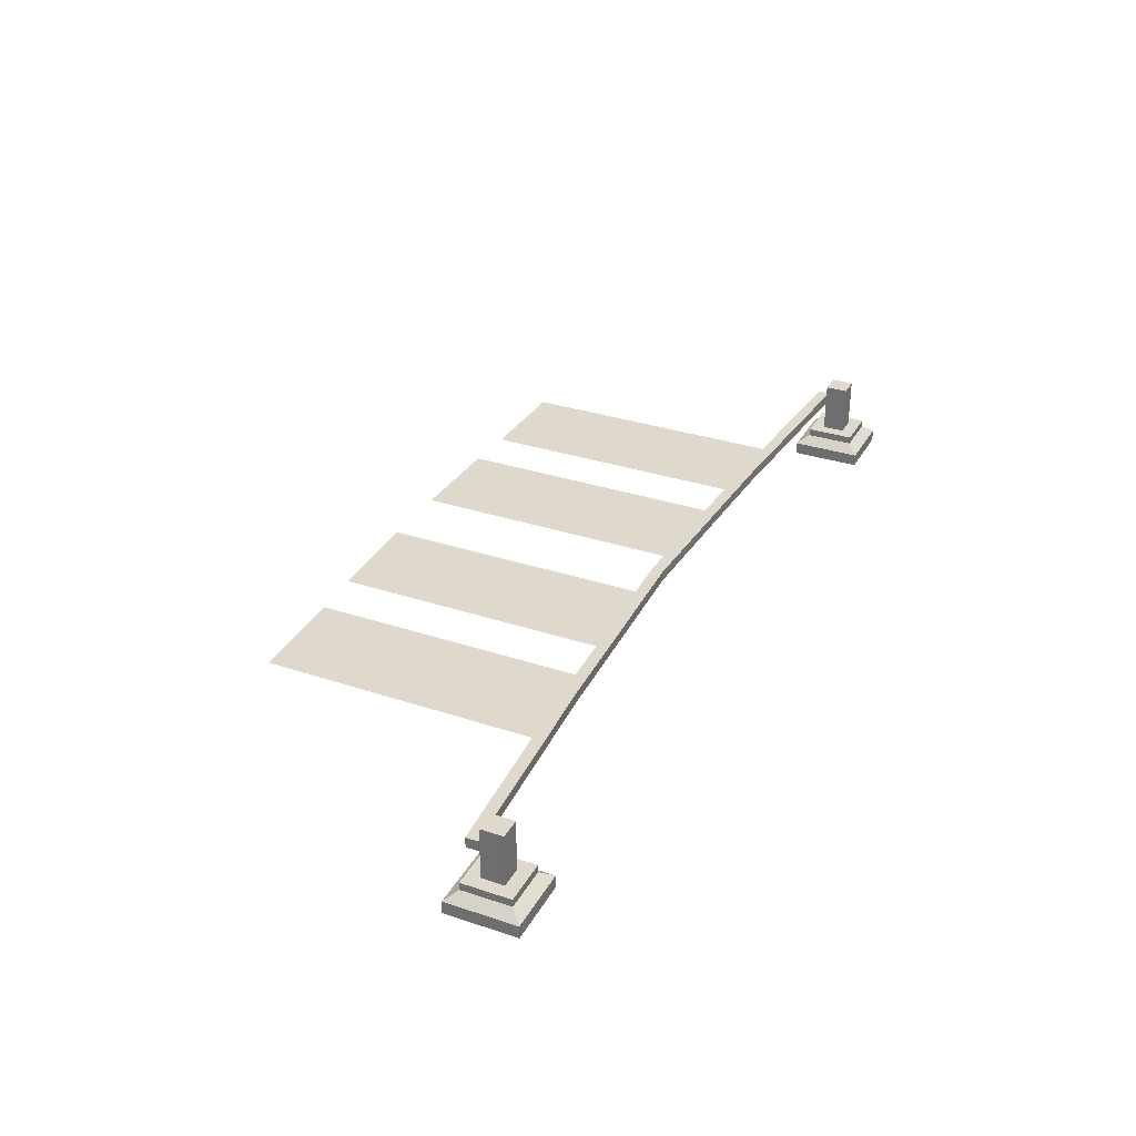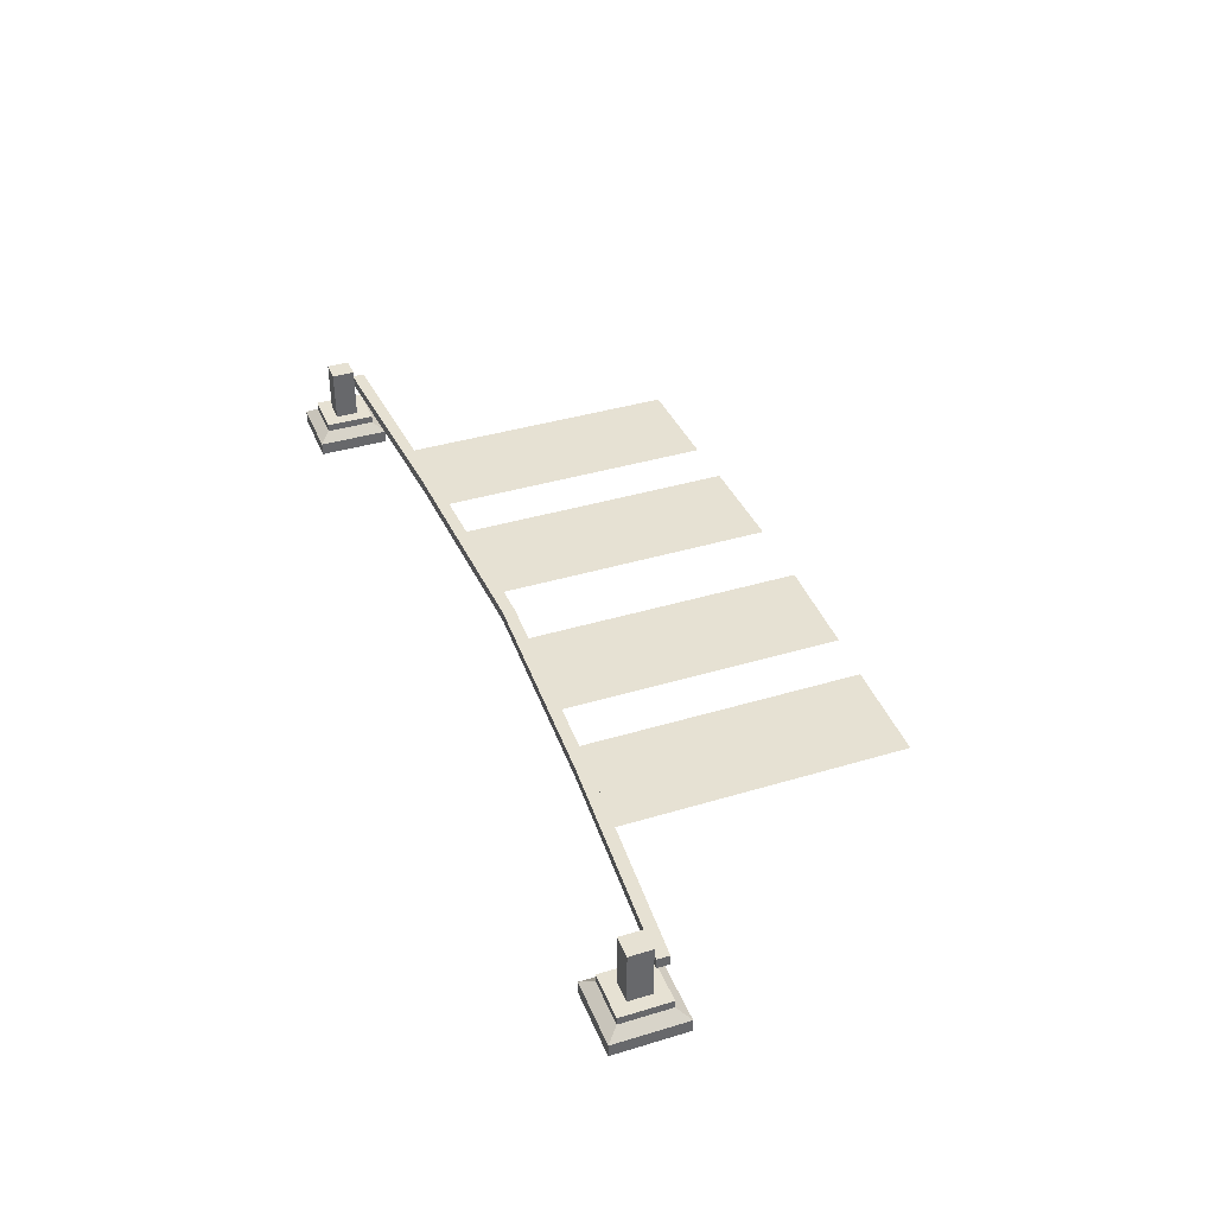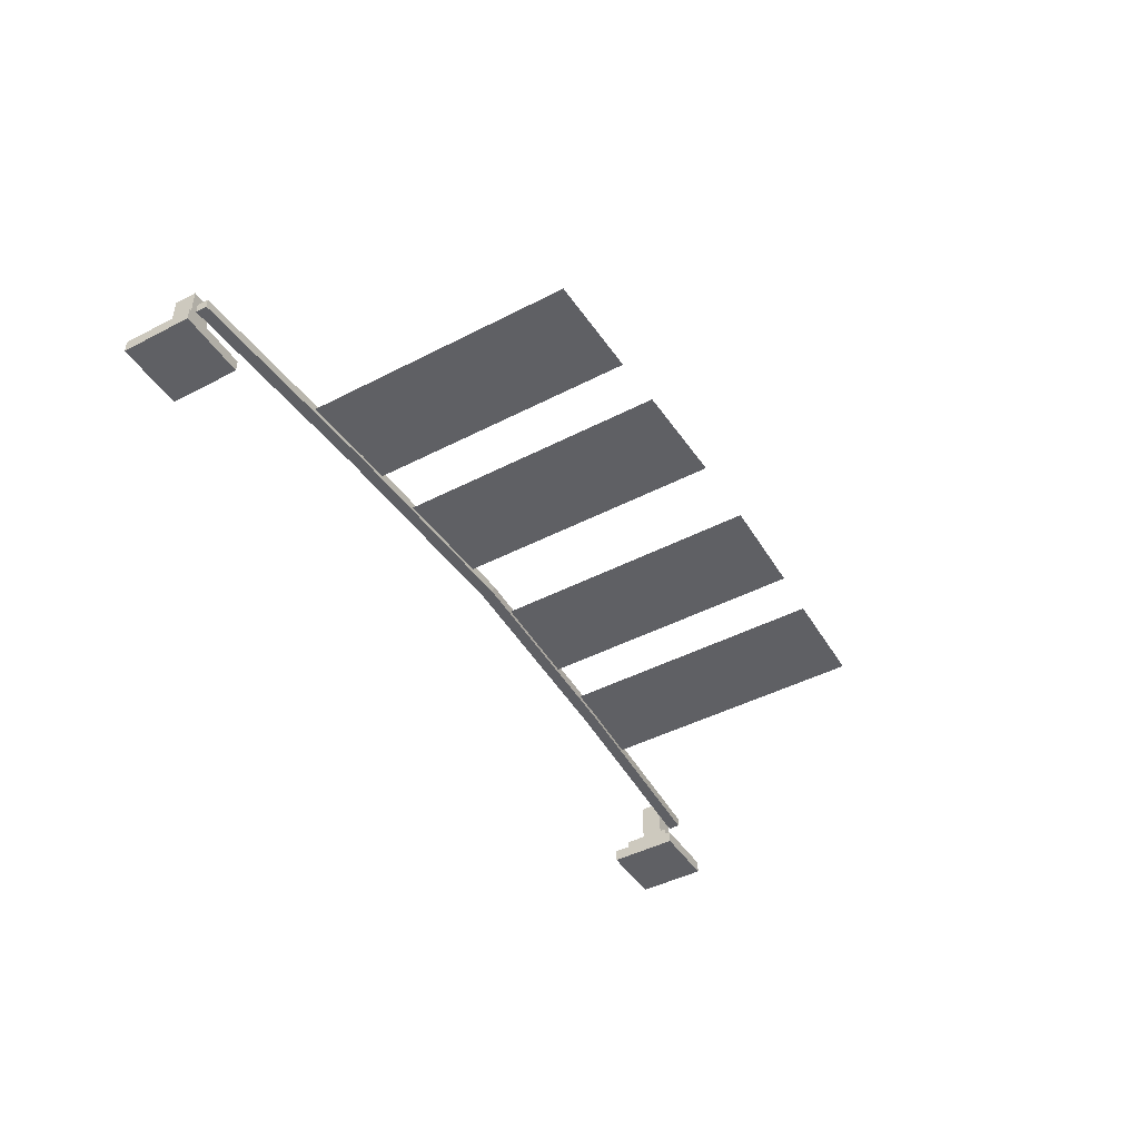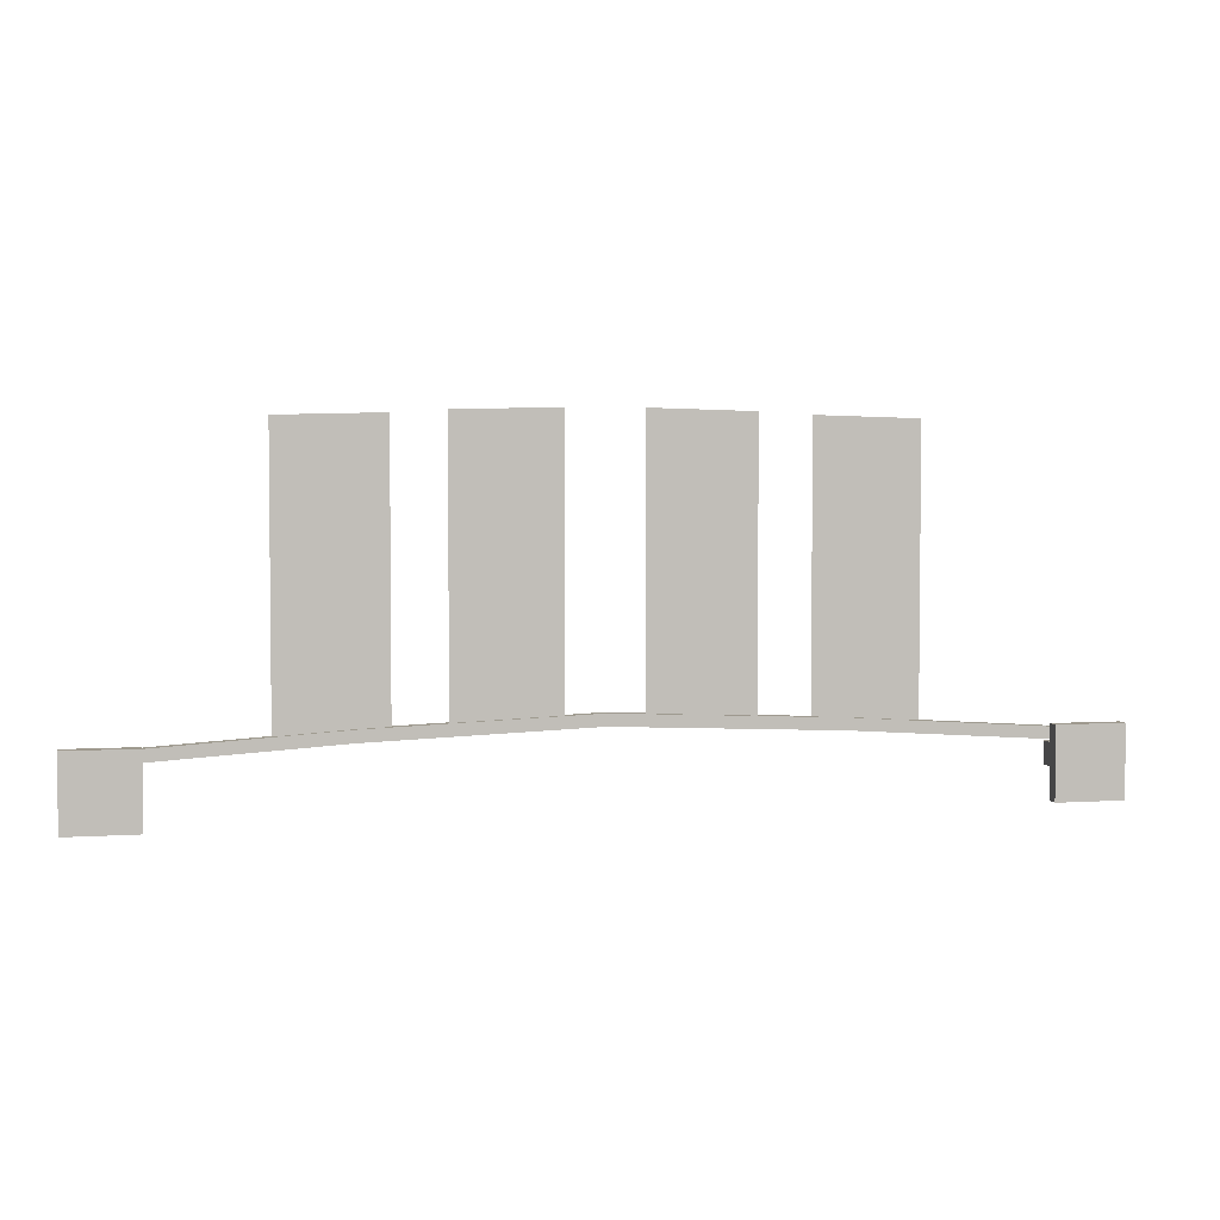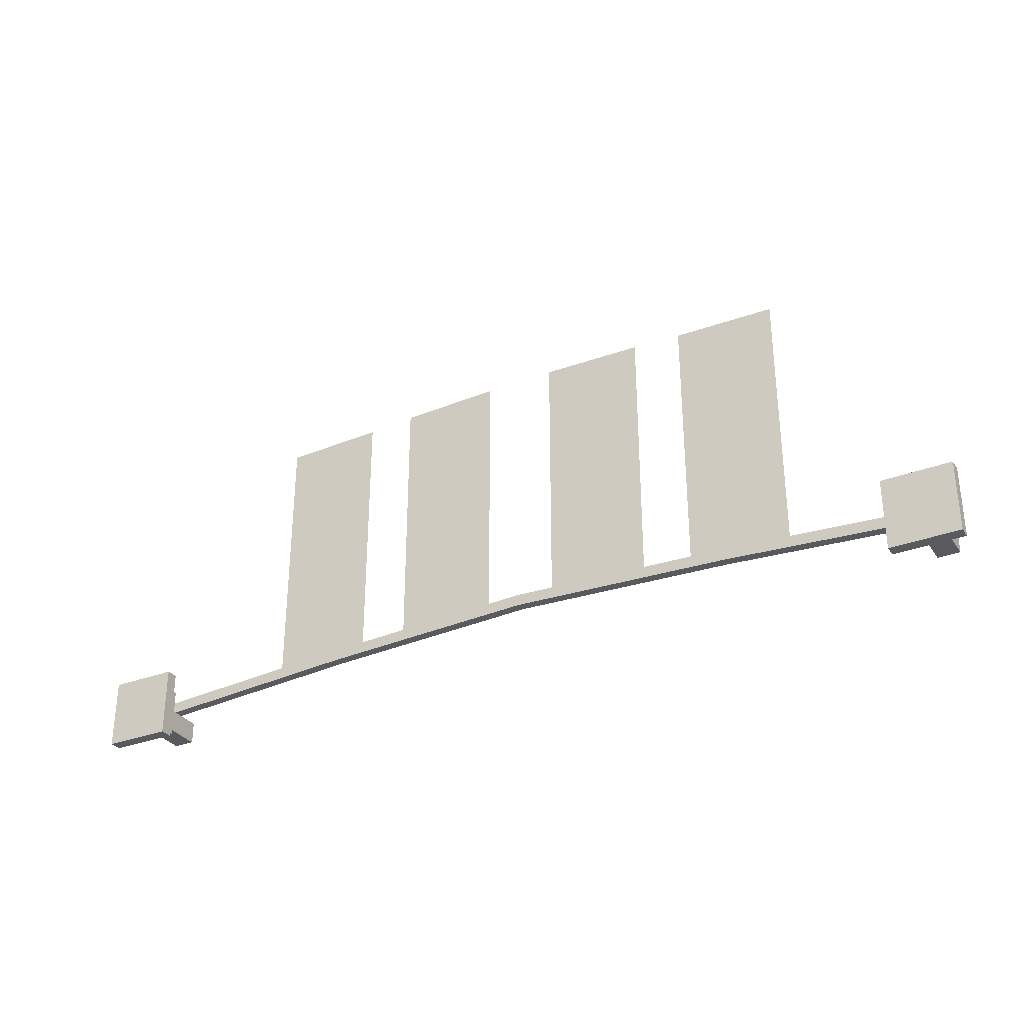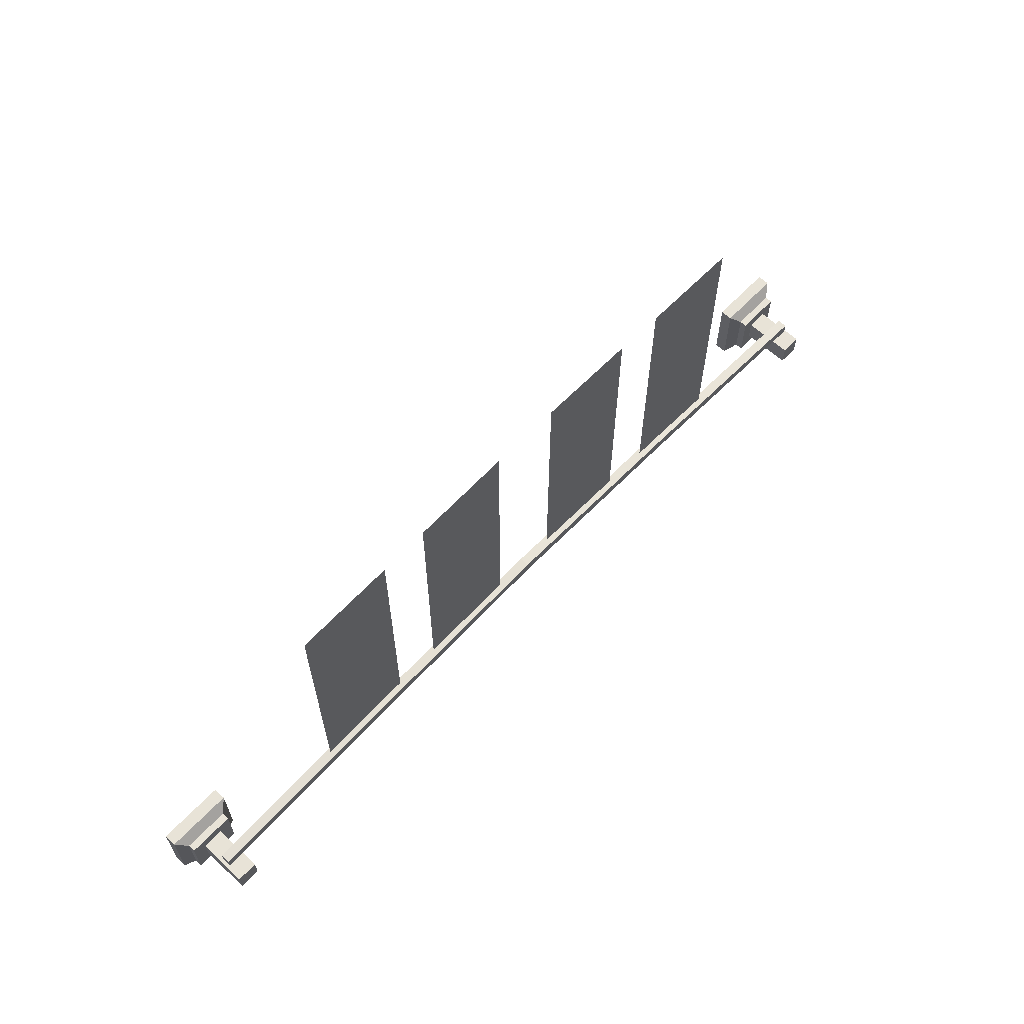
<metadata>
{"format":"obj","ext":"obj","renderer":"f3d","projection":"perspective","resolution":1024,"background":"white","views":[{"elev":31.9,"azim":115.1,"up":"+Y"},{"elev":38.9,"azim":-110.7,"up":"+Y"},{"elev":-45.1,"azim":-59.1,"up":"+Y"},{"elev":3.5,"azim":-12.7,"up":"+Z"},{"elev":-31.5,"azim":28.6,"up":"+Z"},{"elev":62.3,"azim":133.2,"up":"+Z"}]}
</metadata>
<code>
v -1.009 0.1965 0.4688
v -0.6544 0.1965 0.4779
v -1.009 0.1965 -0.5
v -0.6544 0.1965 -0.4715
v 1.009 0.1965 0.4688
v 0.6544 0.1965 0.4779
v 1.009 0.1965 -0.5
v 0.6544 0.1965 -0.4715
v -0.481 0.1965 0.4877
v -0.1262 0.1965 0.4968
v -0.481 0.1965 -0.4685
v -0.1262 0.1965 -0.4651
v 0.481 0.1965 0.4877
v 0.1262 0.1965 0.4968
v 0.481 0.1965 -0.4685
v 0.1262 0.1965 -0.4651
v 1.385 0 -0.4794
v 1.619 0 -0.4794
v 1.385 0.0432 -0.4794
v 1.619 0.0432 -0.4794
v 1.385 0.0432 -0.7231
v 1.619 0.0432 -0.7231
v 1.385 0 -0.7231
v 1.619 0 -0.7231
v 1.421 0.07148 -0.5173
v 1.583 0.07148 -0.5173
v 1.583 0.07148 -0.6852
v 1.421 0.07148 -0.6852
v 1.421 0.09739 -0.5173
v 1.583 0.09739 -0.5173
v 1.583 0.09739 -0.6852
v 1.421 0.09739 -0.6852
v 1.465 0.09739 -0.5626
v 1.539 0.09739 -0.5626
v 1.539 0.09739 -0.6399
v 1.465 0.09739 -0.6399
v 1.465 0.2741 -0.5626
v 1.539 0.2741 -0.5626
v 1.539 0.2741 -0.6399
v 1.465 0.2741 -0.6399
v -1.385 0 -0.4794
v -1.619 0 -0.4794
v -1.385 0.0432 -0.4794
v -1.619 0.0432 -0.4794
v -1.385 0.0432 -0.7231
v -1.619 0.0432 -0.7231
v -1.385 0 -0.7231
v -1.619 0 -0.7231
v -1.421 0.07148 -0.5173
v -1.583 0.07148 -0.5173
v -1.583 0.07148 -0.6852
v -1.421 0.07148 -0.6852
v -1.421 0.09739 -0.5173
v -1.583 0.09739 -0.5173
v -1.583 0.09739 -0.6852
v -1.421 0.09739 -0.6852
v -1.465 0.09739 -0.5626
v -1.539 0.09739 -0.5626
v -1.539 0.09739 -0.6399
v -1.465 0.09739 -0.6399
v -1.465 0.2741 -0.5626
v -1.539 0.2741 -0.5626
v -1.539 0.2741 -0.6399
v -1.465 0.2741 -0.6399
v -1.528 0.1826 -0.5117
v 1.528 0.1826 -0.5117
v -1.528 0.2175 -0.5117
v 1.528 0.2175 -0.5117
v -1.528 0.2175 -0.5522
v 1.528 0.2175 -0.5522
v -1.528 0.1826 -0.5522
v 1.528 0.1826 -0.5522
v 0 0.2175 -0.4712
v 0 0.1826 -0.4712
v 0 0.1826 -0.4307
v 0 0.2175 -0.4307
v 0.7757 0.2175 -0.5029
v 0.7757 0.1826 -0.5029
v 0.7757 0.1826 -0.4623
v 0.7757 0.2175 -0.4623
v -0.7622 0.2175 -0.5021
v -0.7622 0.1826 -0.5021
v -0.7622 0.1826 -0.4616
v -0.7622 0.2175 -0.4616
f 1 2 4 3
f 5 7 8 6
f 9 10 12 11
f 13 15 16 14
f 17 18 20 19
f 37 38 39 40
f 21 22 24 23
f 23 24 18 17
f 18 24 22 20
f 23 17 19 21
f 19 20 26 25
f 20 22 27 26
f 22 21 28 27
f 21 19 25 28
f 25 26 30 29
f 26 27 31 30
f 27 28 32 31
f 28 25 29 32
f 29 30 34 33
f 30 31 35 34
f 31 32 36 35
f 32 29 33 36
f 33 34 38 37
f 34 35 39 38
f 35 36 40 39
f 36 33 37 40
f 41 43 44 42
f 61 64 63 62
f 45 47 48 46
f 47 41 42 48
f 42 44 46 48
f 47 45 43 41
f 43 49 50 44
f 44 50 51 46
f 46 51 52 45
f 45 52 49 43
f 49 53 54 50
f 50 54 55 51
f 51 55 56 52
f 52 56 53 49
f 53 57 58 54
f 54 58 59 55
f 55 59 60 56
f 56 60 57 53
f 57 61 62 58
f 58 62 63 59
f 59 63 64 60
f 60 64 61 57
f 65 83 84 67
f 67 84 81 69
f 69 81 82 71
f 71 82 83 65
f 66 72 70 68
f 71 65 67 69
f 73 77 78 74
f 75 74 78 79
f 76 75 79 80
f 73 76 80 77
f 77 70 72 78
f 79 78 72 66
f 80 79 66 68
f 77 80 68 70
f 81 73 74 82
f 83 82 74 75
f 84 83 75 76
f 81 84 76 73

</code>
